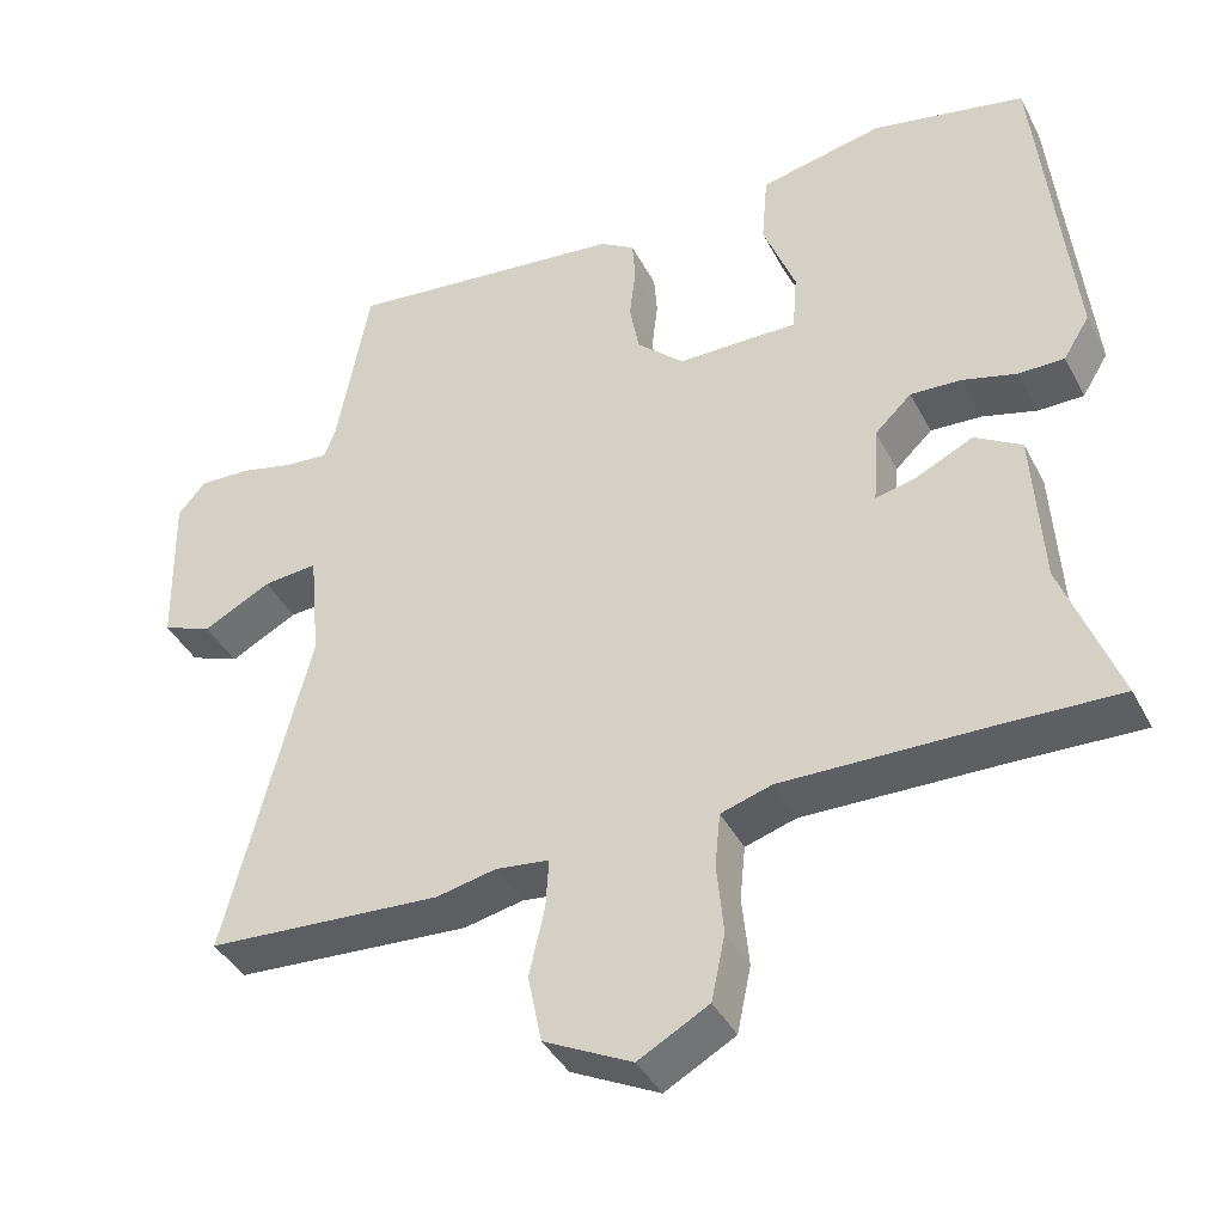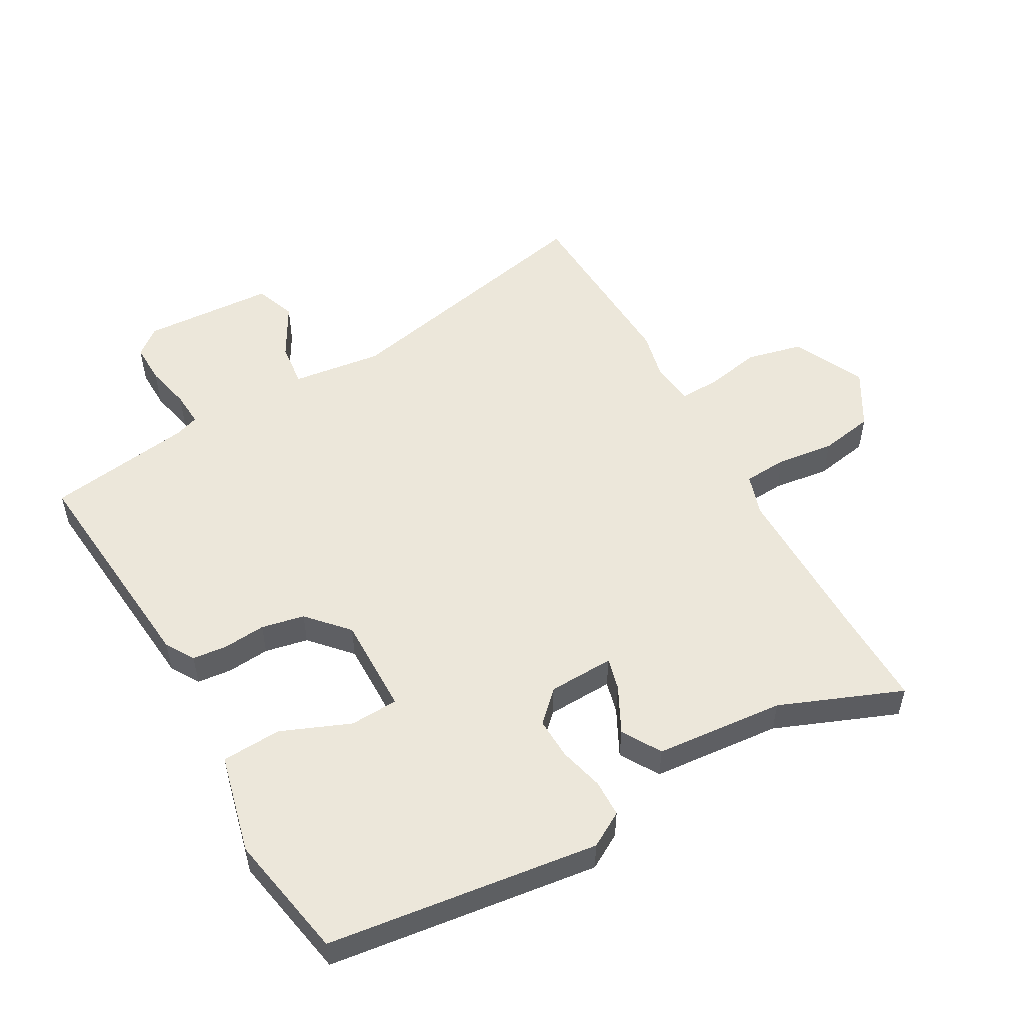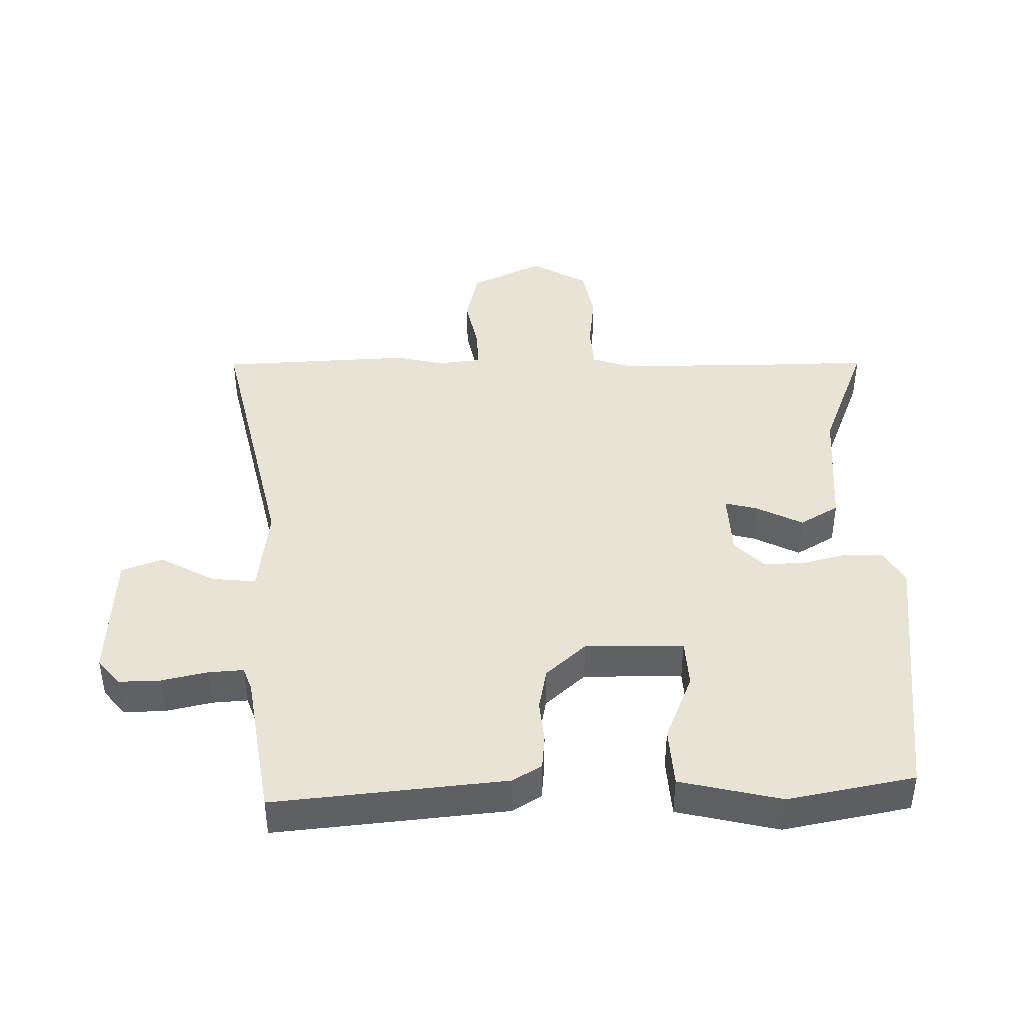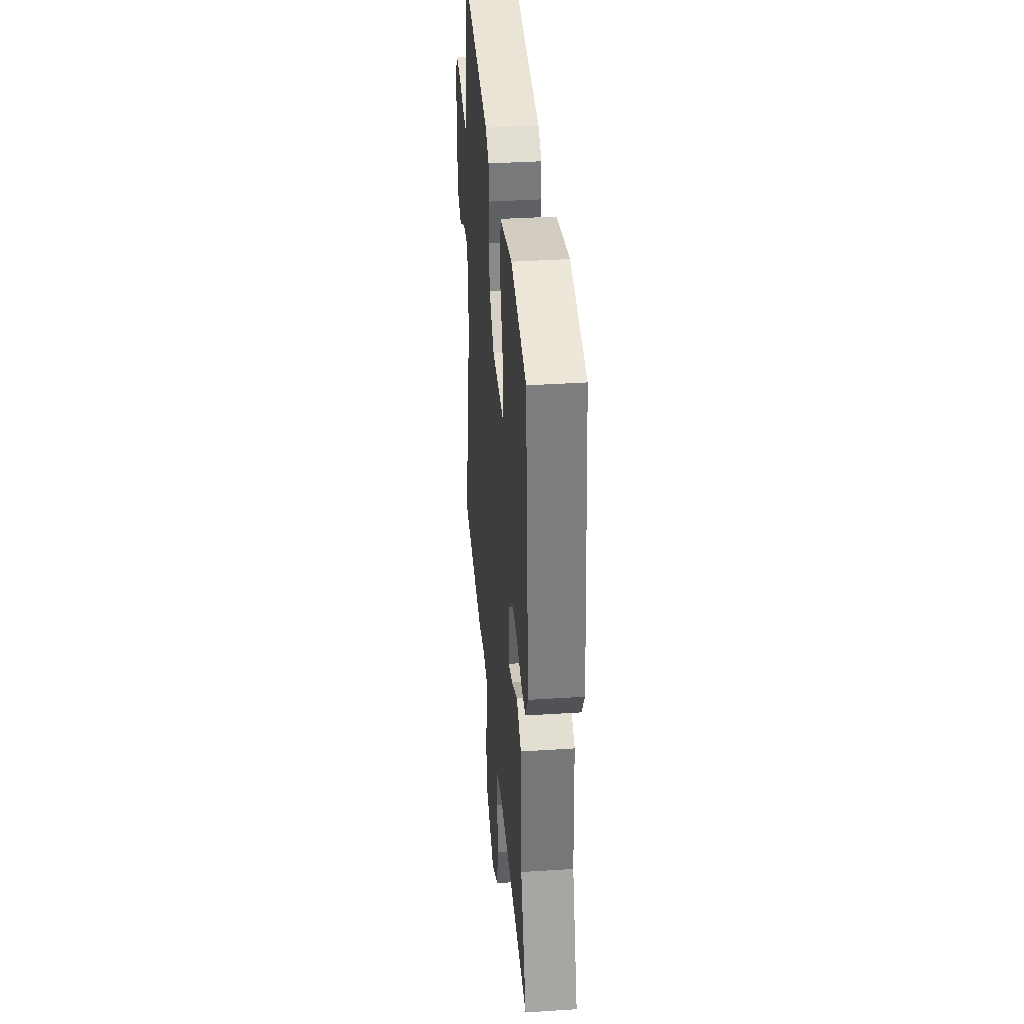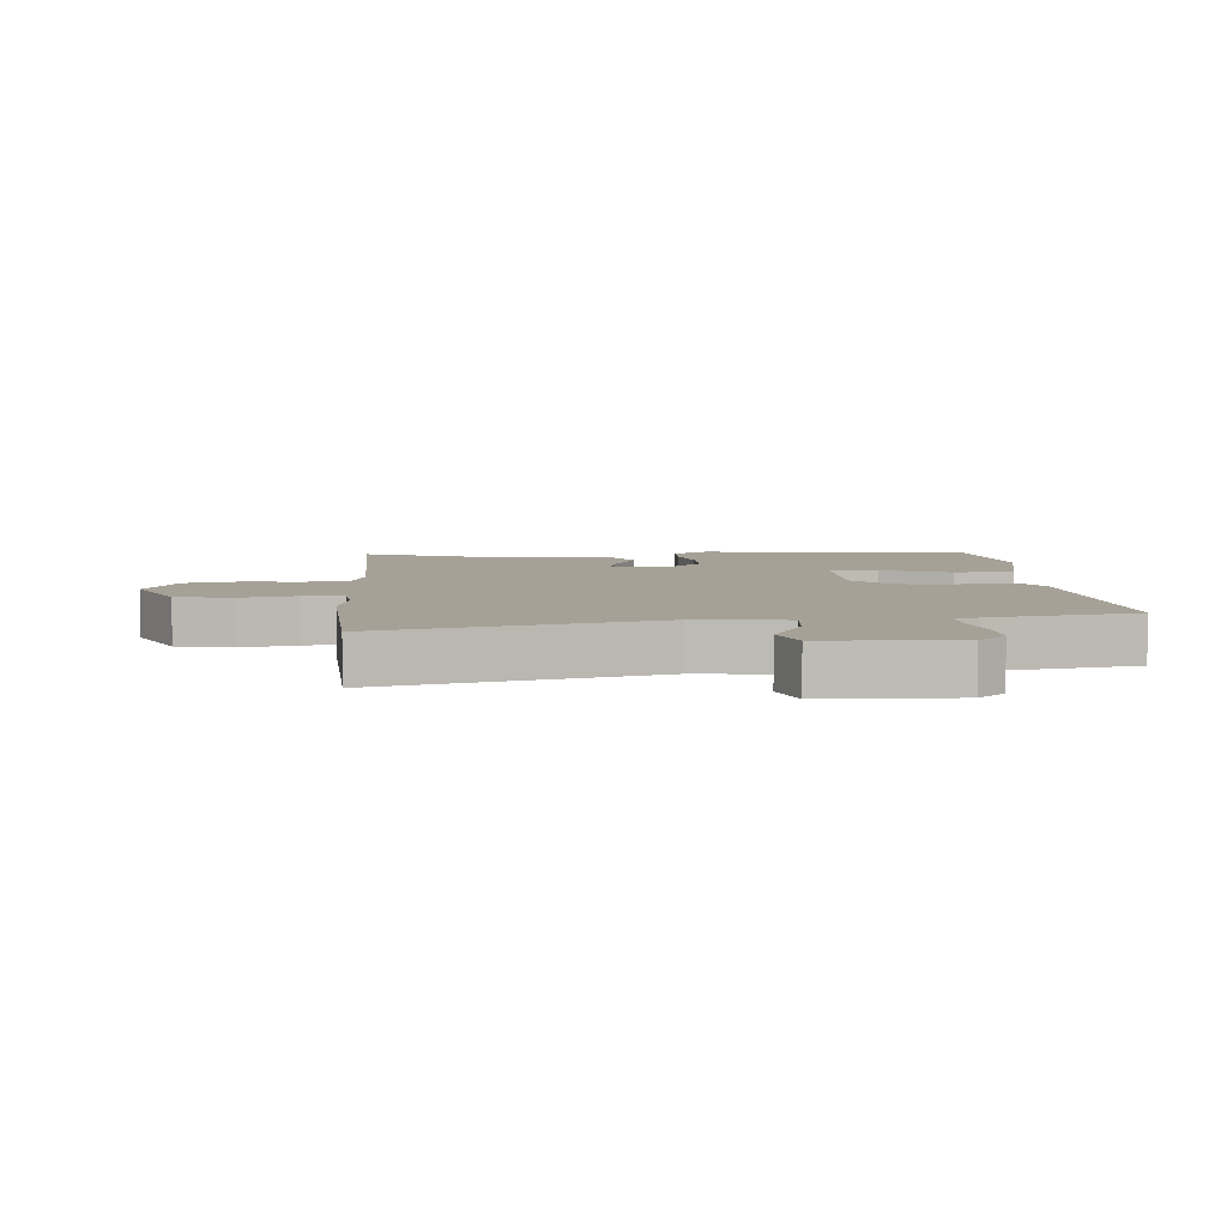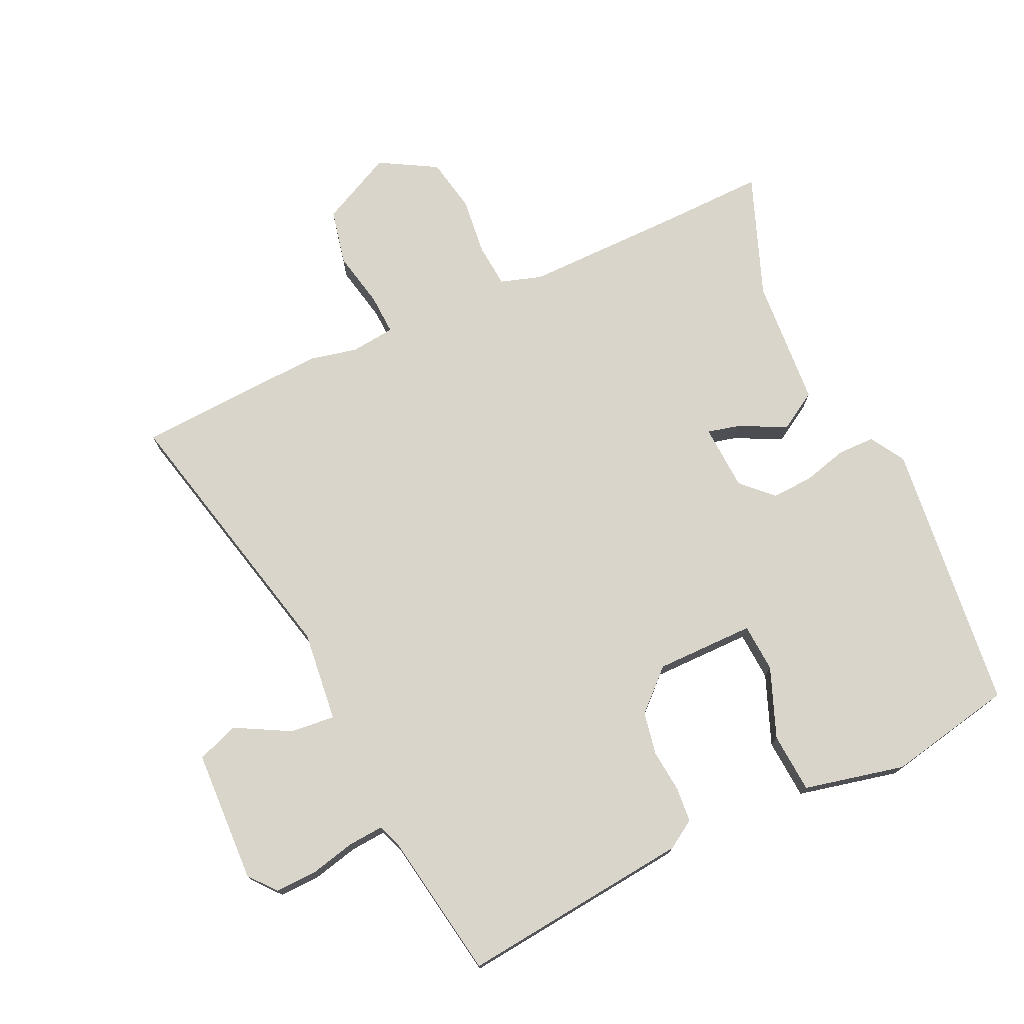
<metadata>
{"format":"obj","ext":"obj","renderer":"f3d","projection":"perspective","resolution":1024,"background":"white","views":[{"elev":-40.7,"azim":25.6,"up":"+Z"},{"elev":52.4,"azim":62.2,"up":"+Y"},{"elev":42.0,"azim":0.2,"up":"+Y"},{"elev":36.6,"azim":85.2,"up":"+Z"},{"elev":6.1,"azim":-93.6,"up":"+Y"},{"elev":74.5,"azim":-24.1,"up":"+Y"}]}
</metadata>
<code>
v -0.468 0.07 0.557
v -0.102 0.07 0.513
v -0.057 0.07 0.484
v -0.053 0.07 0.429
v -0.061 0.07 0.361
v -0.049 0.07 0.292
v 0.013 0.07 0.233
v 0.17 0.07 0.231
v 0.176 0.07 0.308
v 0.134 0.07 0.419
v 0.142 0.07 0.514
v 0.303 0.07 0.548
v 0.503 0.07 0.505
v 0.546 0.07 0.073
v 0.512 0.07 0.018
v 0.453 0.07 0.018
v 0.382 0.07 0.038
v 0.316 0.07 0.042
v 0.268 0.07 -0.004
v 0.261 0.07 -0.109
v 0.313 0.07 -0.097
v 0.388 0.07 -0.061
v 0.449 0.07 -0.099
v 0.461 0.07 -0.305
v 0.533 0.07 -0.501
v 0.373 0.07 -0.495
v 0.113 0.07 -0.489
v 0.047 0.07 -0.509
v 0.04 0.07 -0.579
v 0.049 0.07 -0.671
v 0.031 0.07 -0.757
v -0.06 0.07 -0.807
v -0.174 0.07 -0.749
v -0.192 0.07 -0.66
v -0.172 0.07 -0.57
v -0.168 0.07 -0.506
v -0.238 0.07 -0.497
v -0.315 0.07 -0.513
v -0.62 0.07 -0.492
v -0.512 0.07 -0.059
v -0.526 0.07 0.086
v -0.597 0.07 0.08
v -0.685 0.07 0.034
v -0.75 0.07 0.06
v -0.755 0.07 0.271
v -0.719 0.07 0.313
v -0.653 0.07 0.31
v -0.581 0.07 0.292
v -0.525 0.07 0.287
v -0.51 0.07 0.325
v -0.468 0 0.557
v -0.102 0 0.513
v -0.057 0 0.484
v -0.053 0 0.429
v -0.061 0 0.361
v -0.049 0 0.292
v 0.013 0 0.233
v 0.17 0 0.231
v 0.176 0 0.308
v 0.134 0 0.419
v 0.142 0 0.514
v 0.303 0 0.548
v 0.503 0 0.505
v 0.546 0 0.073
v 0.512 0 0.018
v 0.453 0 0.018
v 0.382 0 0.038
v 0.316 0 0.042
v 0.268 0 -0.004
v 0.261 0 -0.109
v 0.313 0 -0.097
v 0.388 0 -0.061
v 0.449 0 -0.099
v 0.461 0 -0.305
v 0.533 0 -0.501
v 0.373 0 -0.495
v 0.113 0 -0.489
v 0.047 0 -0.509
v 0.04 0 -0.579
v 0.049 0 -0.671
v 0.031 0 -0.757
v -0.06 0 -0.807
v -0.174 0 -0.749
v -0.192 0 -0.66
v -0.172 0 -0.57
v -0.168 0 -0.506
v -0.238 0 -0.497
v -0.315 0 -0.513
v -0.62 0 -0.492
v -0.512 0 -0.059
v -0.526 0 0.086
v -0.597 0 0.08
v -0.685 0 0.034
v -0.75 0 0.06
v -0.755 0 0.271
v -0.719 0 0.313
v -0.653 0 0.31
v -0.581 0 0.292
v -0.525 0 0.287
v -0.51 0 0.325
f 46 47 48
f 45 46 48
f 44 45 48
f 43 44 48
f 42 43 48
f 41 42 48 49
f 40 41 49 50
f 37 38 39 40
f 3 4 5
f 2 3 5
f 1 2 5
f 50 1 5
f 40 50 5
f 37 40 5
f 36 37 5
f 33 34 35
f 32 33 35
f 31 32 35
f 30 31 35
f 29 30 35
f 36 5 6
f 35 36 6
f 29 35 6
f 28 29 6
f 24 25 26
f 24 26 27
f 23 24 27
f 22 23 27
f 21 22 27
f 20 21 27 28
f 15 16 17
f 14 15 17
f 13 14 17
f 12 13 17
f 11 12 17
f 10 11 17
f 9 10 17
f 8 9 17 18
f 7 8 18 19
f 28 6 7
f 7 19 20 28
f 98 97 96
f 98 96 95
f 98 95 94
f 98 94 93
f 98 93 92
f 99 98 92 91
f 100 99 91 90
f 90 89 88 87
f 55 54 53
f 55 53 52
f 55 52 51
f 55 51 100
f 55 100 90
f 55 90 87
f 55 87 86
f 85 84 83
f 85 83 82
f 85 82 81
f 85 81 80
f 85 80 79
f 56 55 86
f 56 86 85
f 56 85 79
f 56 79 78
f 76 75 74
f 77 76 74
f 77 74 73
f 77 73 72
f 77 72 71
f 78 77 71 70
f 67 66 65
f 67 65 64
f 67 64 63
f 67 63 62
f 67 62 61
f 67 61 60
f 67 60 59
f 68 67 59 58
f 69 68 58 57
f 57 56 78
f 78 70 69 57
f 1 51 52 2
f 2 52 53 3
f 3 53 54 4
f 4 54 55 5
f 5 55 56 6
f 6 56 57 7
f 7 57 58 8
f 8 58 59 9
f 9 59 60 10
f 10 60 61 11
f 11 61 62 12
f 12 62 63 13
f 13 63 64 14
f 14 64 65 15
f 15 65 66 16
f 16 66 67 17
f 17 67 68 18
f 18 68 69 19
f 19 69 70 20
f 20 70 71 21
f 21 71 72 22
f 22 72 73 23
f 23 73 74 24
f 24 74 75 25
f 25 75 76 26
f 26 76 77 27
f 27 77 78 28
f 28 78 79 29
f 29 79 80 30
f 30 80 81 31
f 31 81 82 32
f 32 82 83 33
f 33 83 84 34
f 34 84 85 35
f 35 85 86 36
f 36 86 87 37
f 37 87 88 38
f 38 88 89 39
f 39 89 90 40
f 40 90 91 41
f 41 91 92 42
f 42 92 93 43
f 43 93 94 44
f 44 94 95 45
f 45 95 96 46
f 46 96 97 47
f 47 97 98 48
f 48 98 99 49
f 49 99 100 50
f 50 100 51 1

</code>
